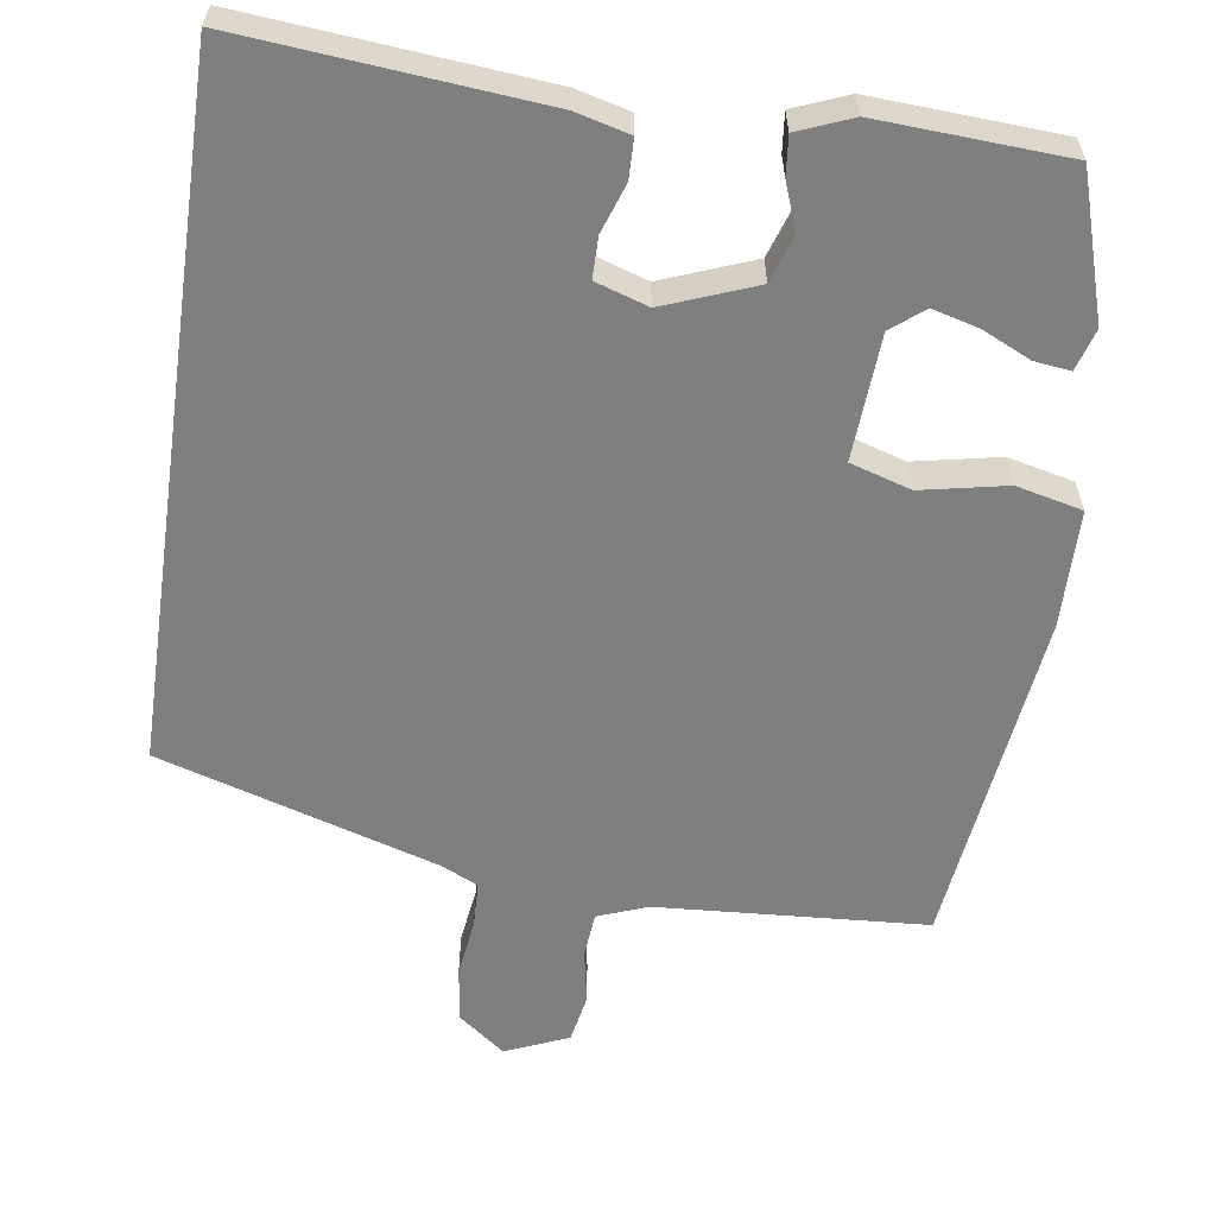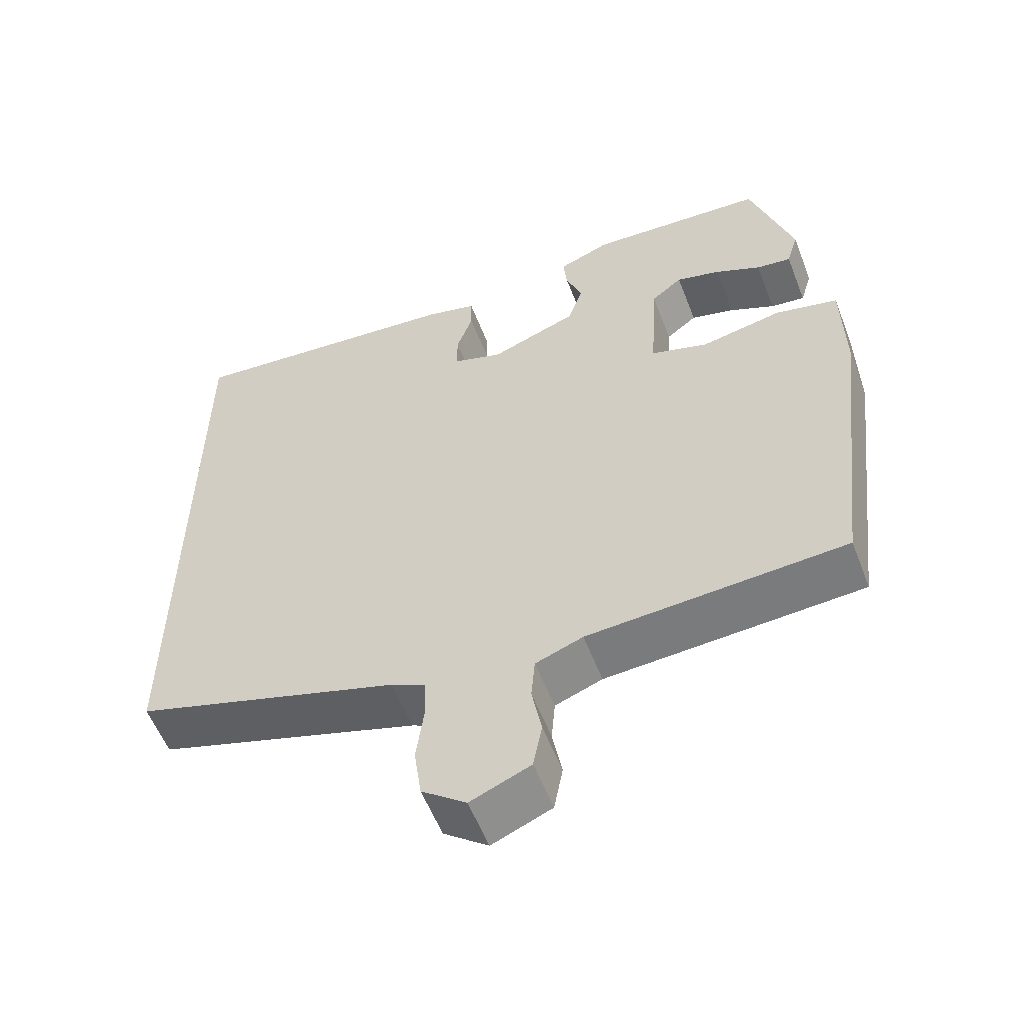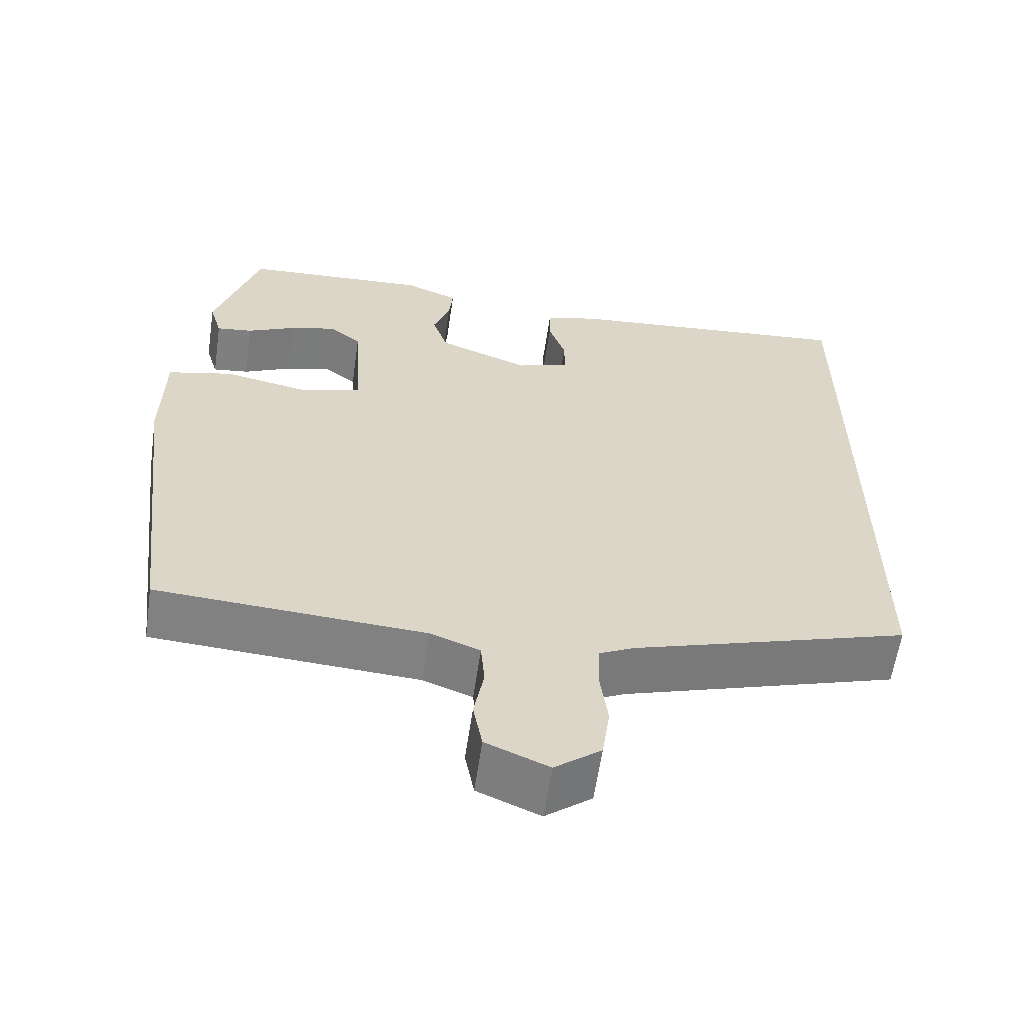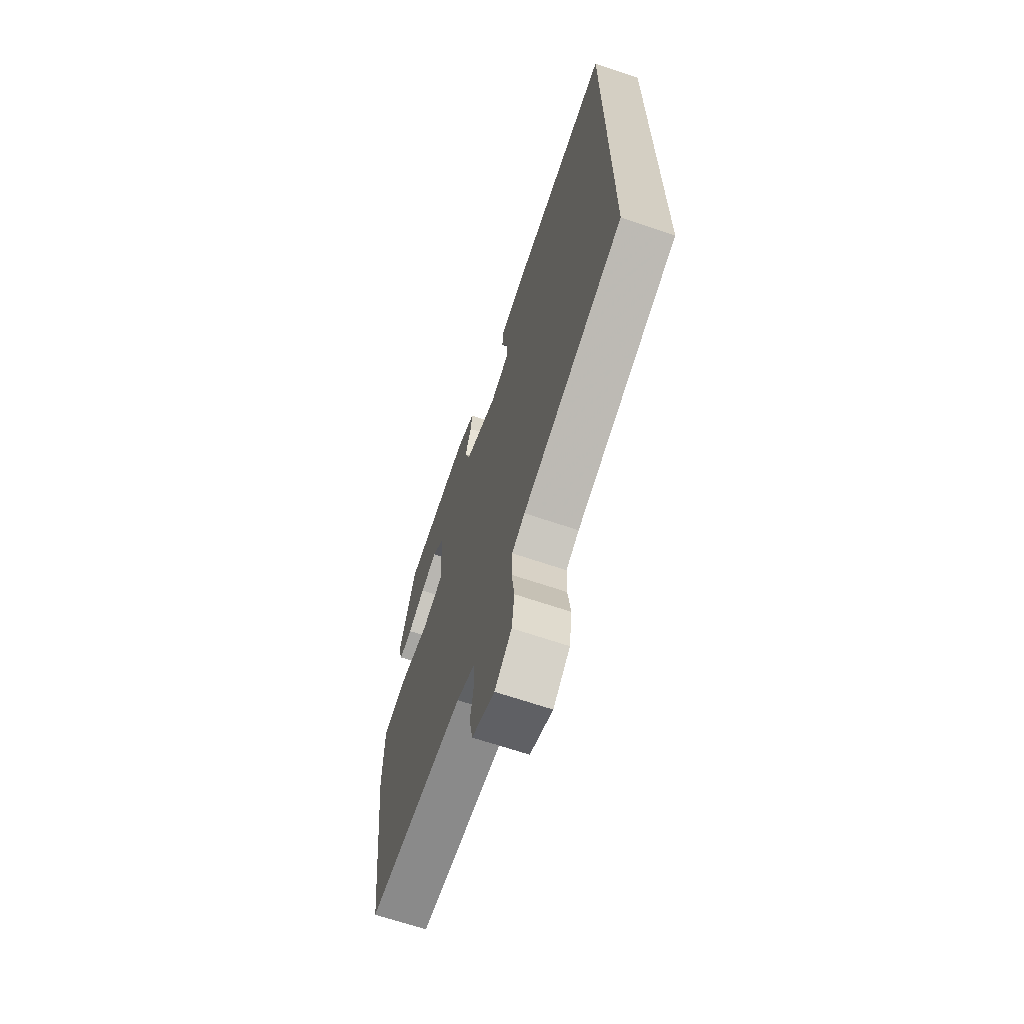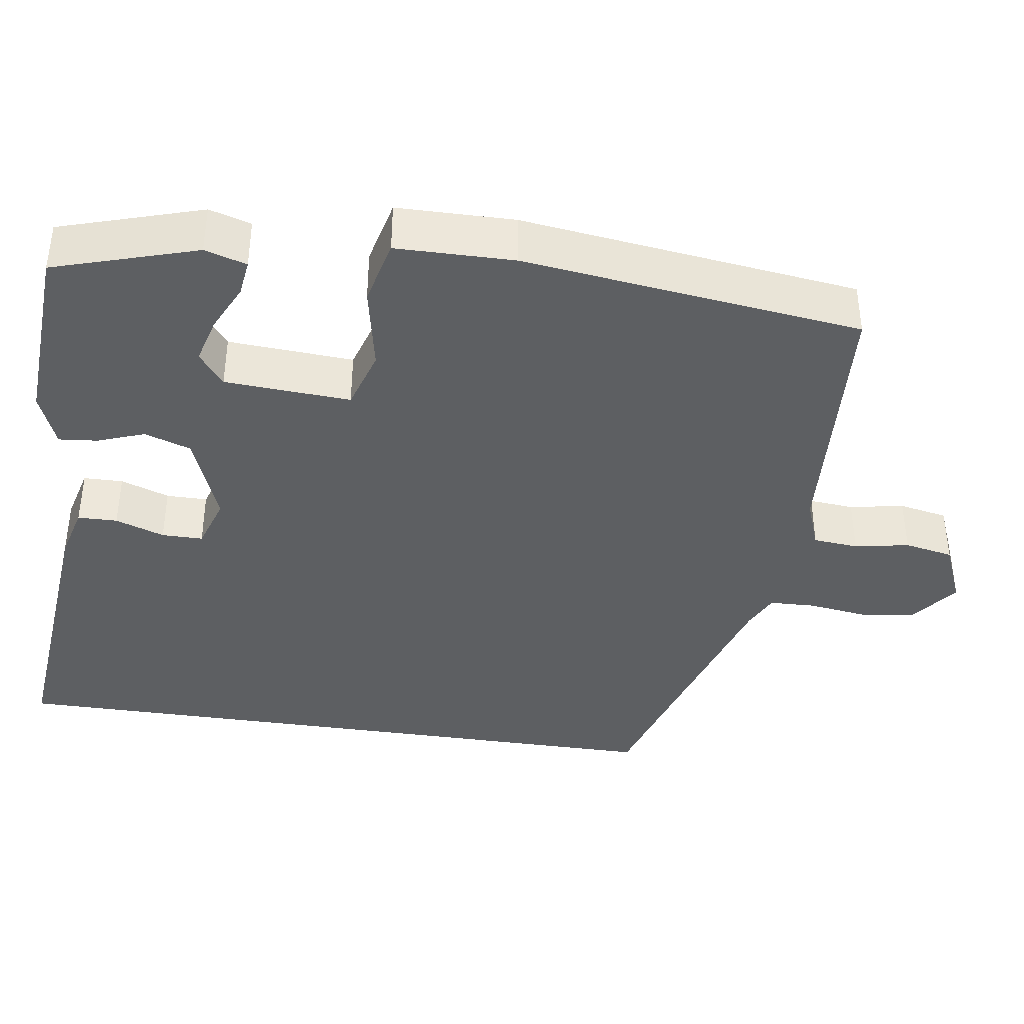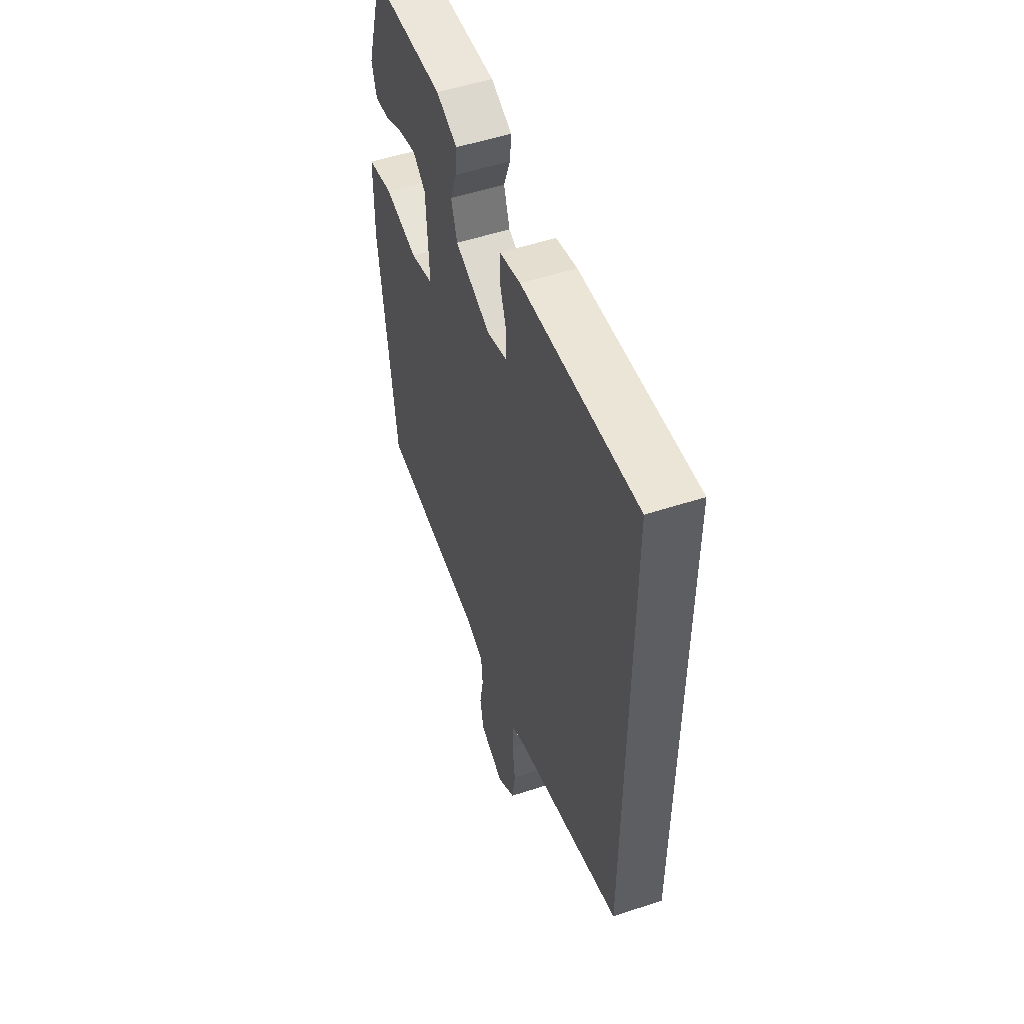
<metadata>
{"format":"obj","ext":"obj","renderer":"f3d","projection":"perspective","resolution":1024,"background":"white","views":[{"elev":-59.8,"azim":-8.2,"up":"+Y"},{"elev":-56.8,"azim":21.1,"up":"+Z"},{"elev":-60.3,"azim":171.7,"up":"+Z"},{"elev":-67.1,"azim":-108.8,"up":"+Z"},{"elev":-39.5,"azim":81.5,"up":"+Y"},{"elev":52.6,"azim":-109.5,"up":"+Z"}]}
</metadata>
<code>
v 0.463 0.07 -0.508
v 0.116 0.07 -0.53
v 0.052 0.07 -0.554
v 0.047 0.07 -0.612
v 0.06 0.07 -0.682
v 0.048 0.07 -0.745
v -0.033 0.07 -0.779
v -0.093 0.07 -0.733
v -0.103 0.07 -0.662
v -0.093 0.07 -0.587
v -0.095 0.07 -0.528
v -0.141 0.07 -0.506
v -0.5 0.07 -0.396
v -0.5 0.07 0.497
v -0.118 0.07 0.462
v -0.048 0.07 0.444
v -0.047 0.07 0.393
v -0.069 0.07 0.33
v -0.069 0.07 0.277
v -0.001 0.07 0.255
v 0.117 0.07 0.3
v 0.137 0.07 0.36
v 0.115 0.07 0.42
v 0.11 0.07 0.47
v 0.18 0.07 0.498
v 0.422 0.07 0.484
v 0.479 0.07 0.3
v 0.463 0.07 0.246
v 0.416 0.07 0.252
v 0.354 0.07 0.281
v 0.294 0.07 0.297
v 0.252 0.07 0.264
v 0.242 0.07 0.102
v 0.32 0.07 0.078
v 0.43 0.07 0.1
v 0.515 0.07 0.08
v 0.517 0.07 -0.072
v 0.463 0 -0.508
v 0.116 0 -0.53
v 0.052 0 -0.554
v 0.047 0 -0.612
v 0.06 0 -0.682
v 0.048 0 -0.745
v -0.033 0 -0.779
v -0.093 0 -0.733
v -0.103 0 -0.662
v -0.093 0 -0.587
v -0.095 0 -0.528
v -0.141 0 -0.506
v -0.5 0 -0.396
v -0.5 0 0.497
v -0.118 0 0.462
v -0.048 0 0.444
v -0.047 0 0.393
v -0.069 0 0.33
v -0.069 0 0.277
v -0.001 0 0.255
v 0.117 0 0.3
v 0.137 0 0.36
v 0.115 0 0.42
v 0.11 0 0.47
v 0.18 0 0.498
v 0.422 0 0.484
v 0.479 0 0.3
v 0.463 0 0.246
v 0.416 0 0.252
v 0.354 0 0.281
v 0.294 0 0.297
v 0.252 0 0.264
v 0.242 0 0.102
v 0.32 0 0.078
v 0.43 0 0.1
v 0.515 0 0.08
v 0.517 0 -0.072
f 34 35 36 37
f 33 34 37 1
f 27 28 29 30
f 27 30 31
f 26 27 31
f 25 26 31 32
f 22 23 24 25
f 15 16 17 18
f 15 18 19
f 12 13 14 15
f 11 12 15 19
f 10 11 19 20
f 8 9 10
f 4 5 6 7
f 3 4 7 8
f 33 1 2
f 33 2 3
f 22 25 32 33
f 21 22 33 3
f 10 20 21
f 3 8 10 21
f 74 73 72 71
f 38 74 71 70
f 67 66 65 64
f 68 67 64
f 68 64 63
f 69 68 63 62
f 62 61 60 59
f 55 54 53 52
f 56 55 52
f 52 51 50 49
f 56 52 49 48
f 57 56 48 47
f 47 46 45
f 44 43 42 41
f 45 44 41 40
f 39 38 70
f 40 39 70
f 70 69 62 59
f 40 70 59 58
f 58 57 47
f 58 47 45 40
f 1 38 39 2
f 2 39 40 3
f 3 40 41 4
f 4 41 42 5
f 5 42 43 6
f 6 43 44 7
f 7 44 45 8
f 8 45 46 9
f 9 46 47 10
f 10 47 48 11
f 11 48 49 12
f 12 49 50 13
f 13 50 51 14
f 14 51 52 15
f 15 52 53 16
f 16 53 54 17
f 17 54 55 18
f 18 55 56 19
f 19 56 57 20
f 20 57 58 21
f 21 58 59 22
f 22 59 60 23
f 23 60 61 24
f 24 61 62 25
f 25 62 63 26
f 26 63 64 27
f 27 64 65 28
f 28 65 66 29
f 29 66 67 30
f 30 67 68 31
f 31 68 69 32
f 32 69 70 33
f 33 70 71 34
f 34 71 72 35
f 35 72 73 36
f 36 73 74 37
f 37 74 38 1

</code>
